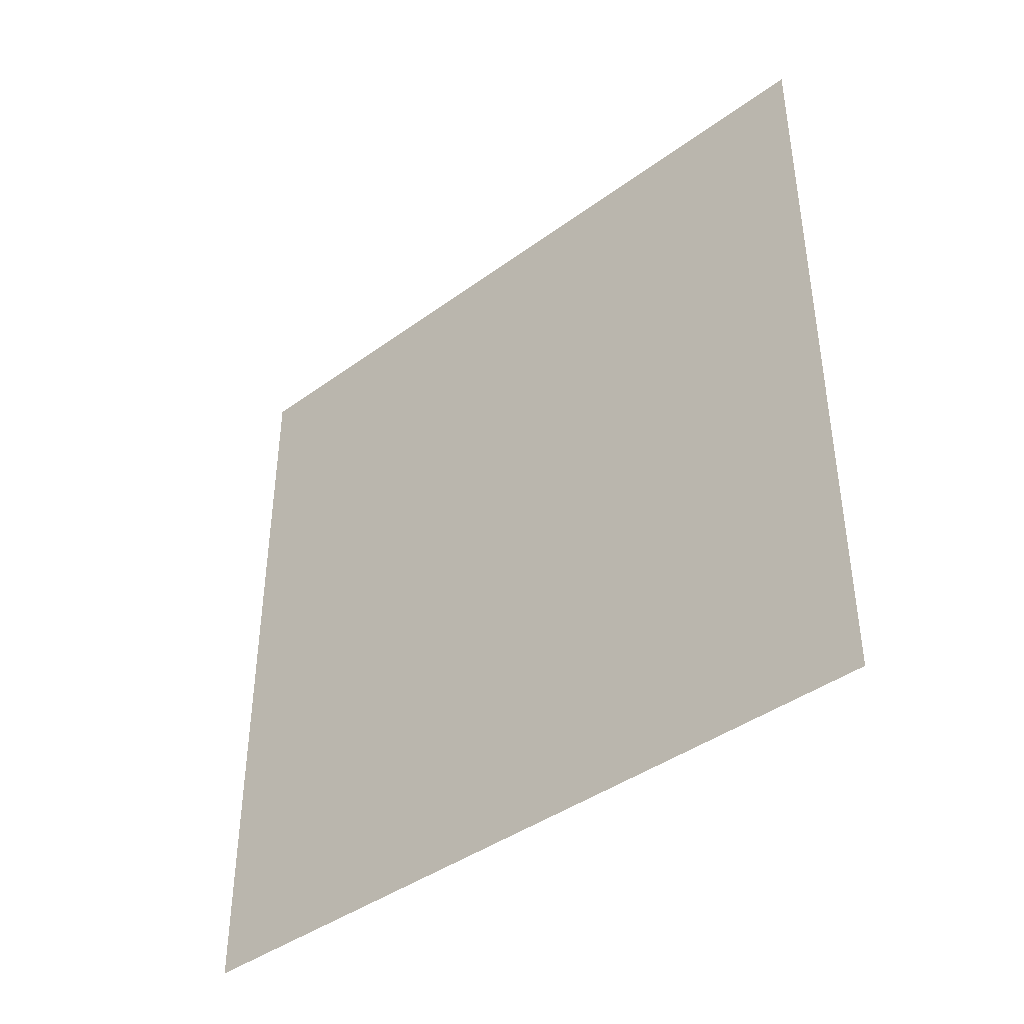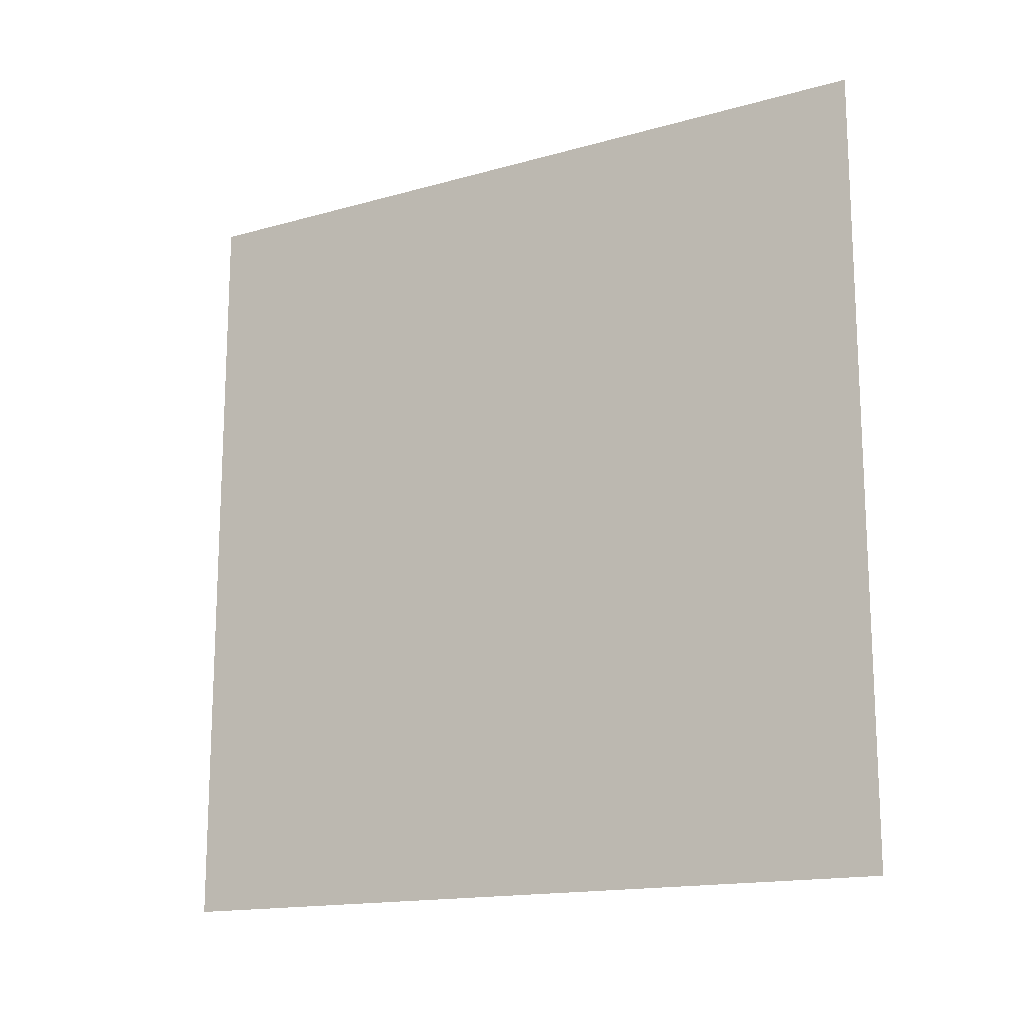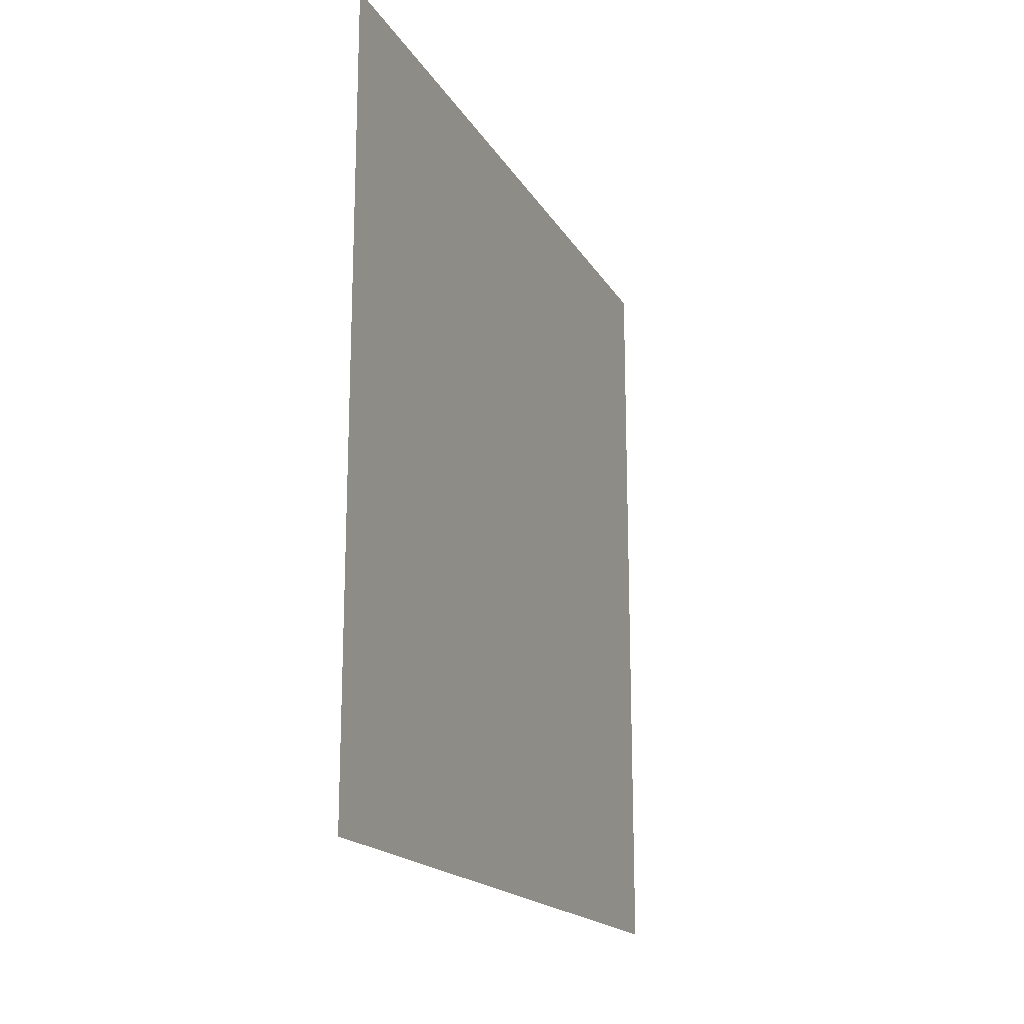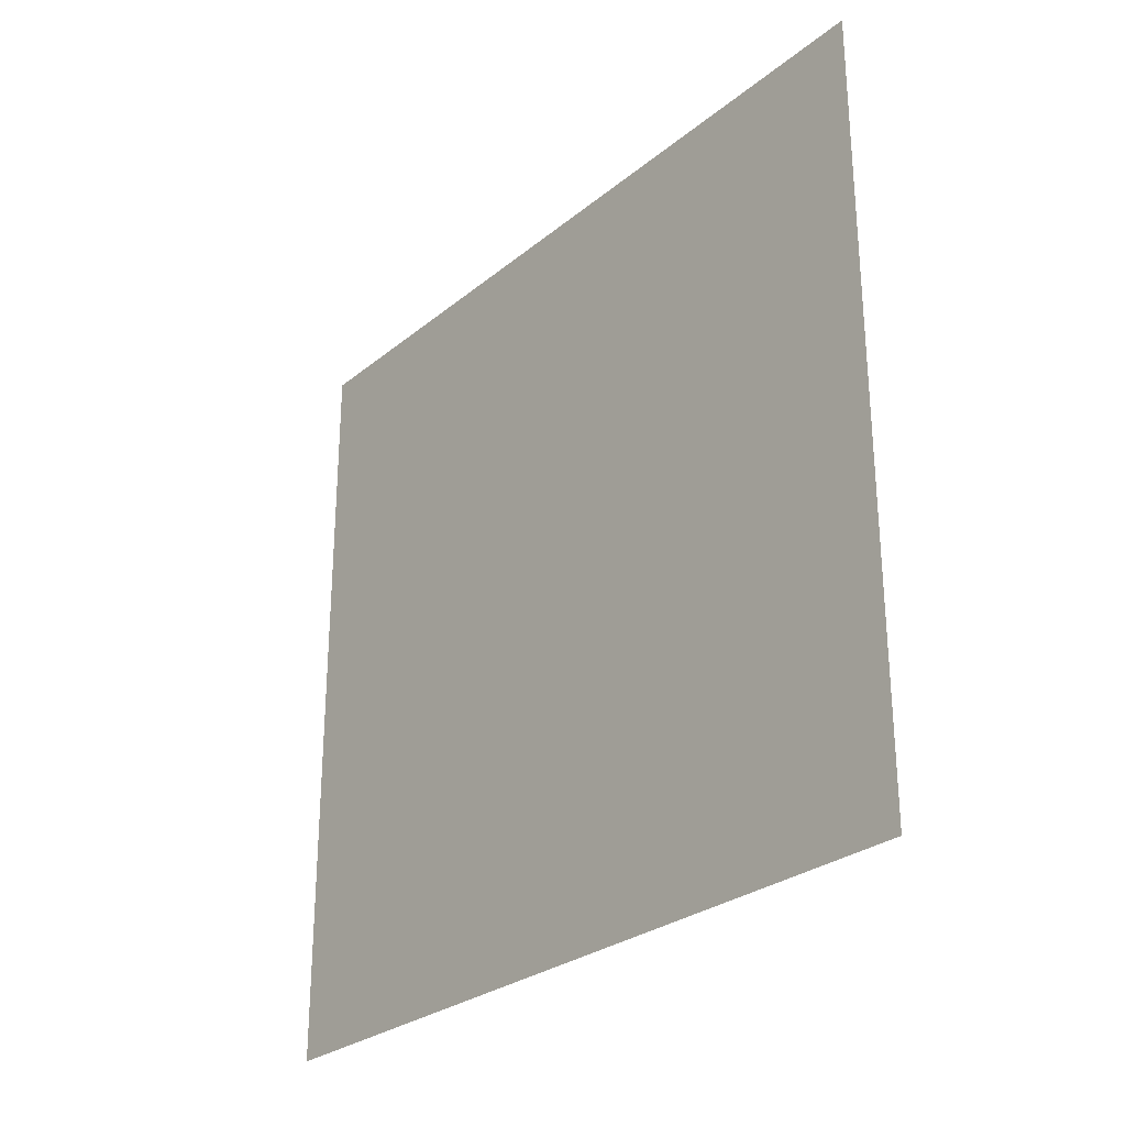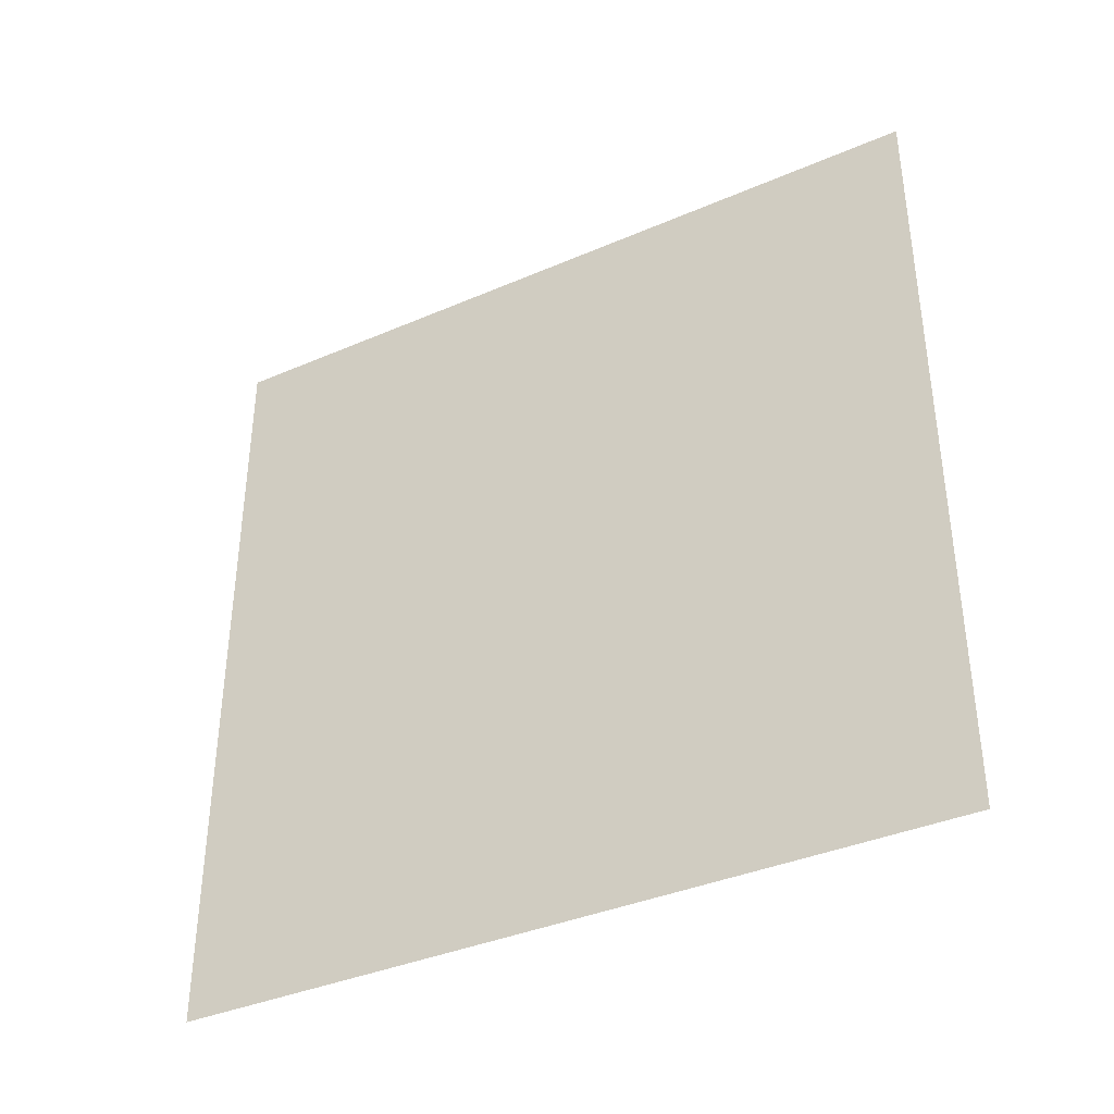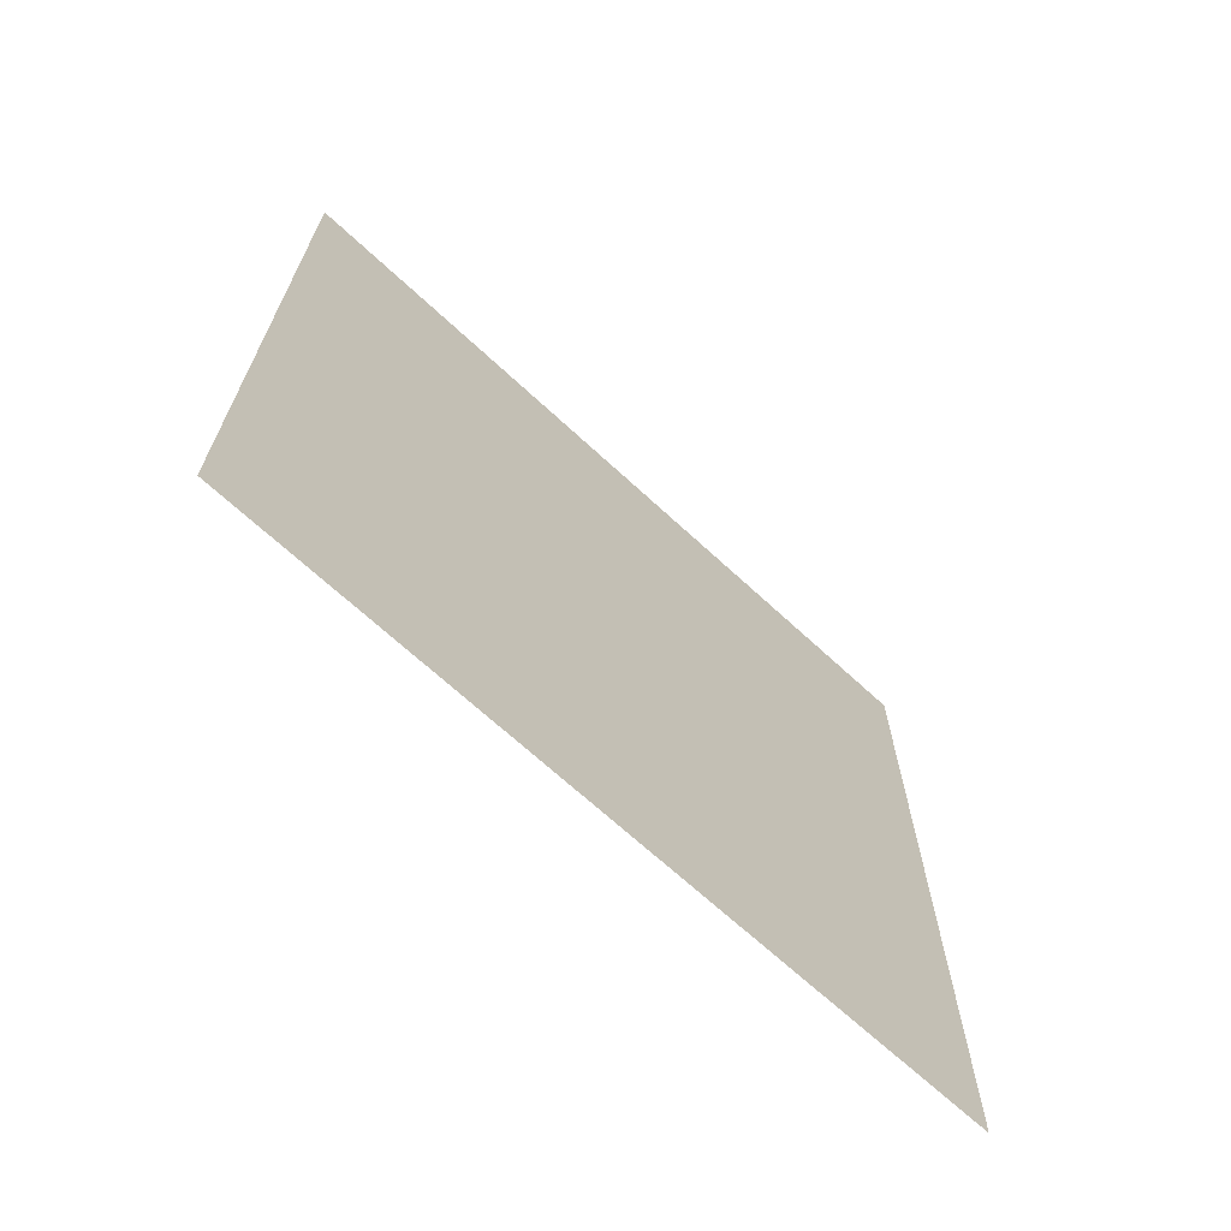
<metadata>
{"format":"obj","ext":"obj","renderer":"f3d","projection":"perspective","resolution":1024,"background":"white","views":[{"elev":-41.4,"azim":131.5,"up":"+Z"},{"elev":-15.7,"azim":120.6,"up":"+Z"},{"elev":-17.9,"azim":21.5,"up":"+Z"},{"elev":-27.7,"azim":-39.2,"up":"+Y"},{"elev":-37.8,"azim":-61.2,"up":"+Z"},{"elev":-67.8,"azim":-132.9,"up":"+Z"}]}
</metadata>
<code>
v 0   0 559.2
v 0   0   0
v 0 548.8   0
v 0 548.8 559.2
f 1 2 4
f 2 3 4

</code>
